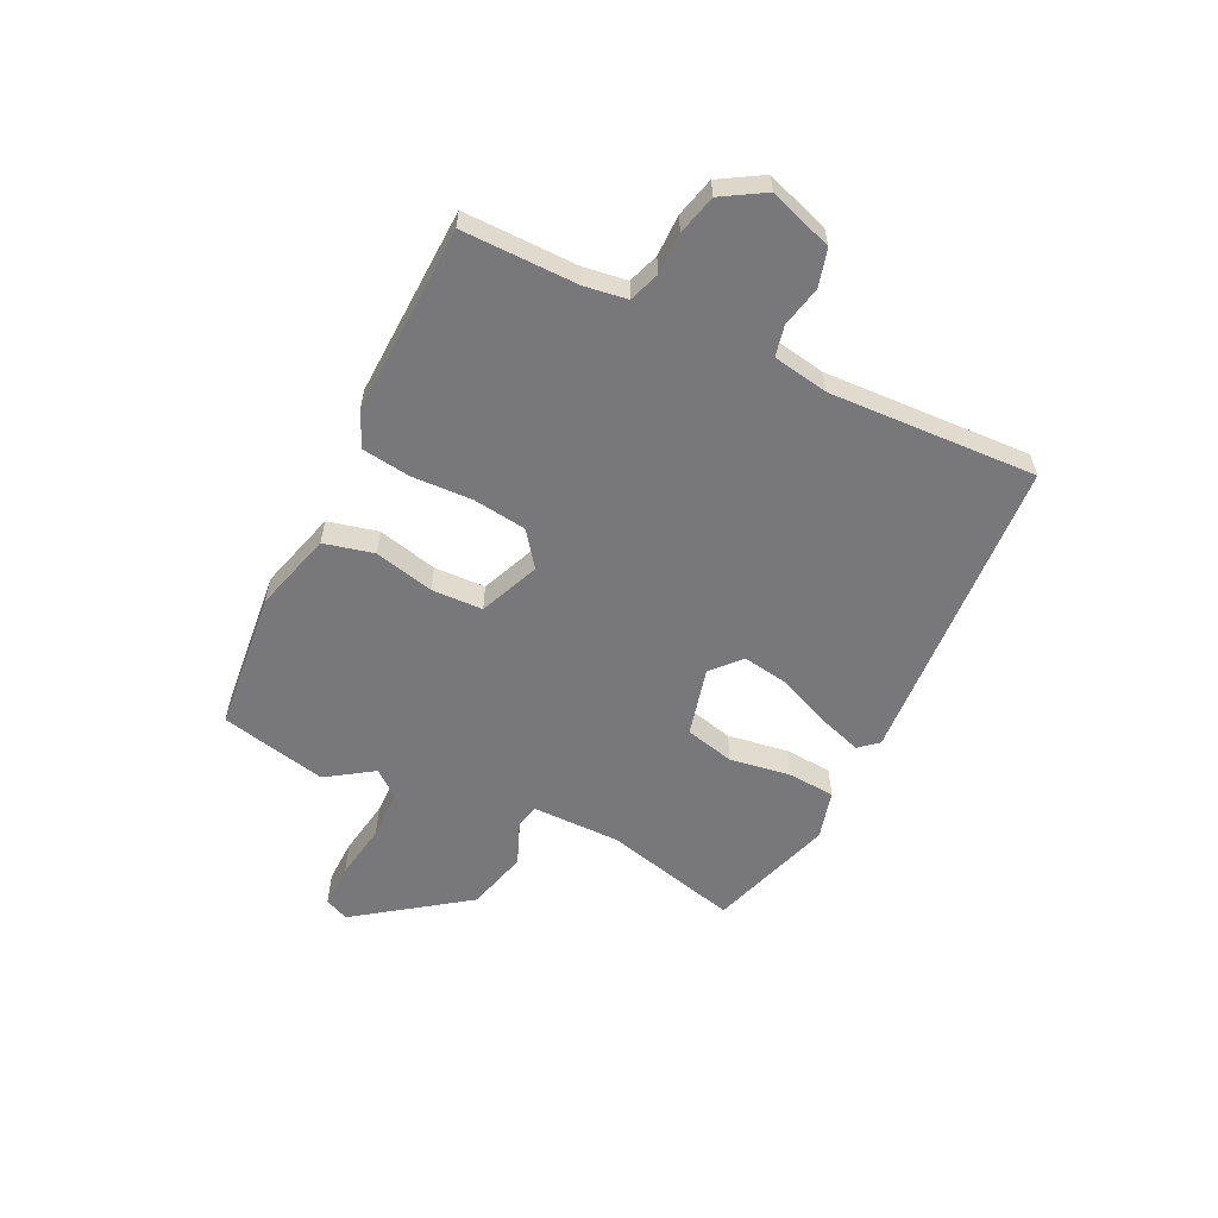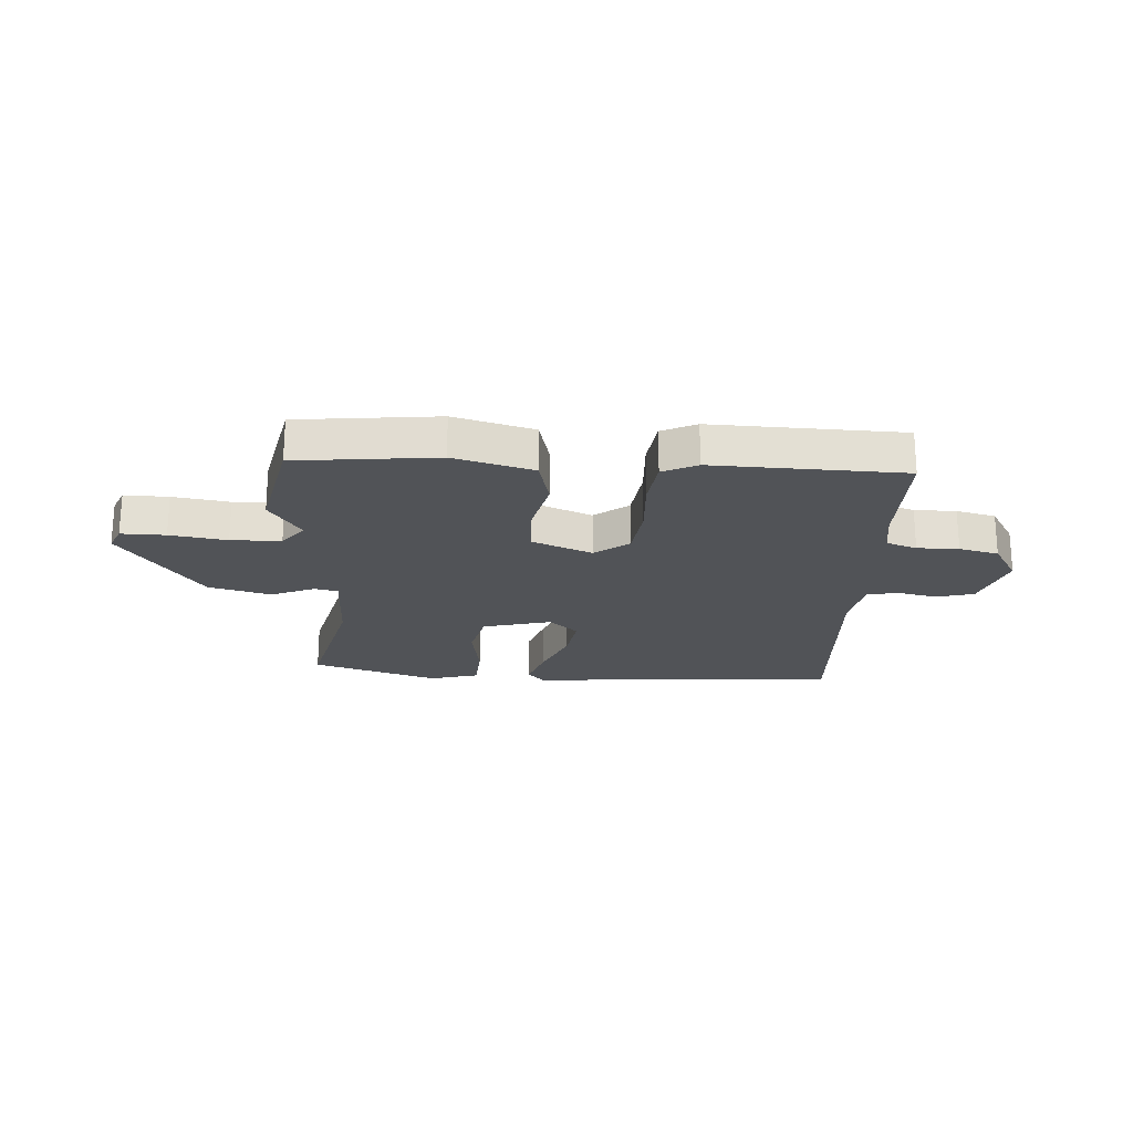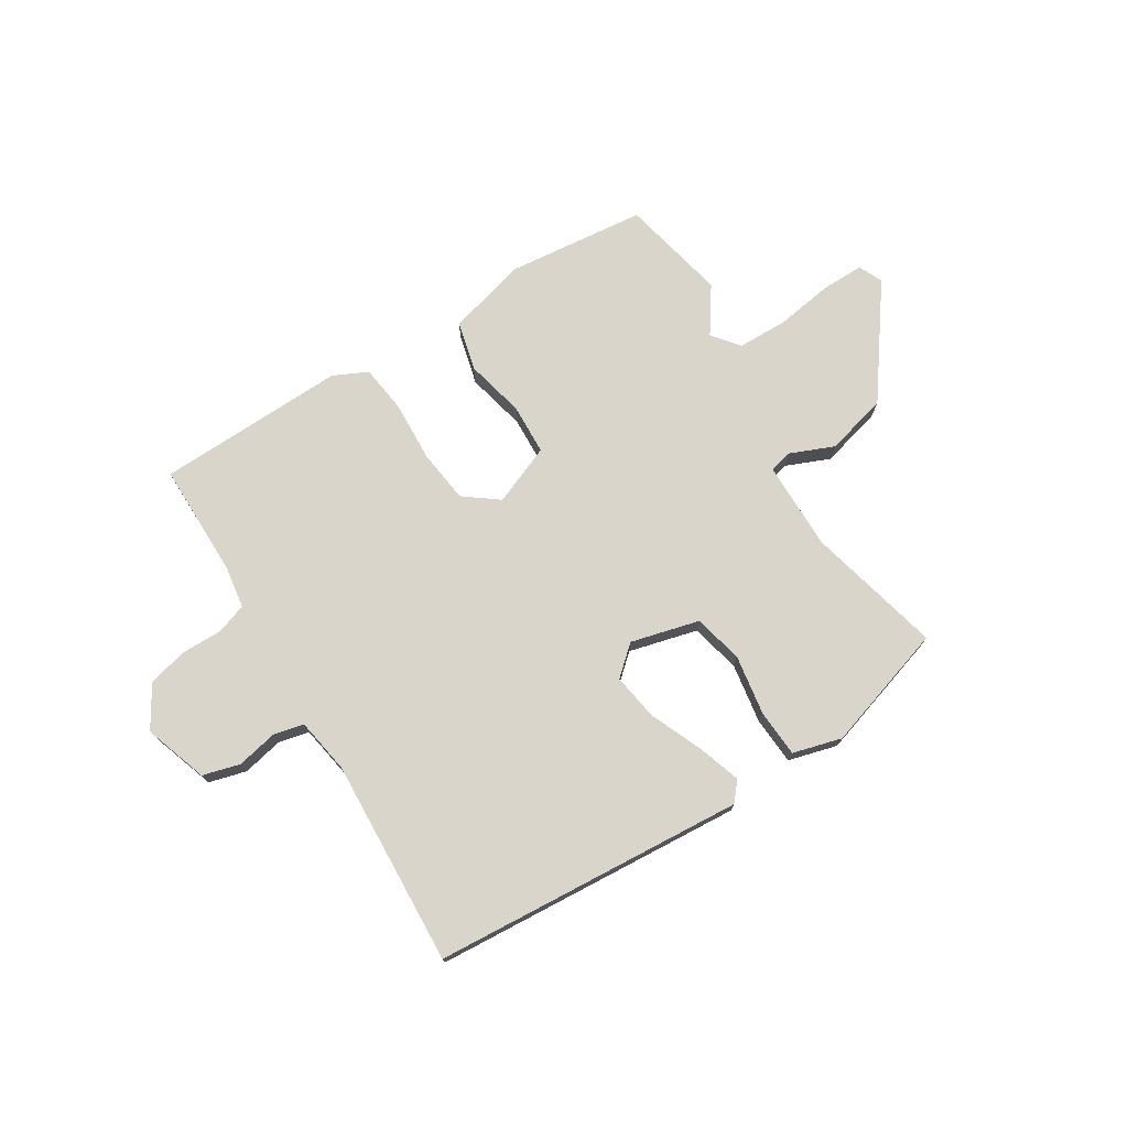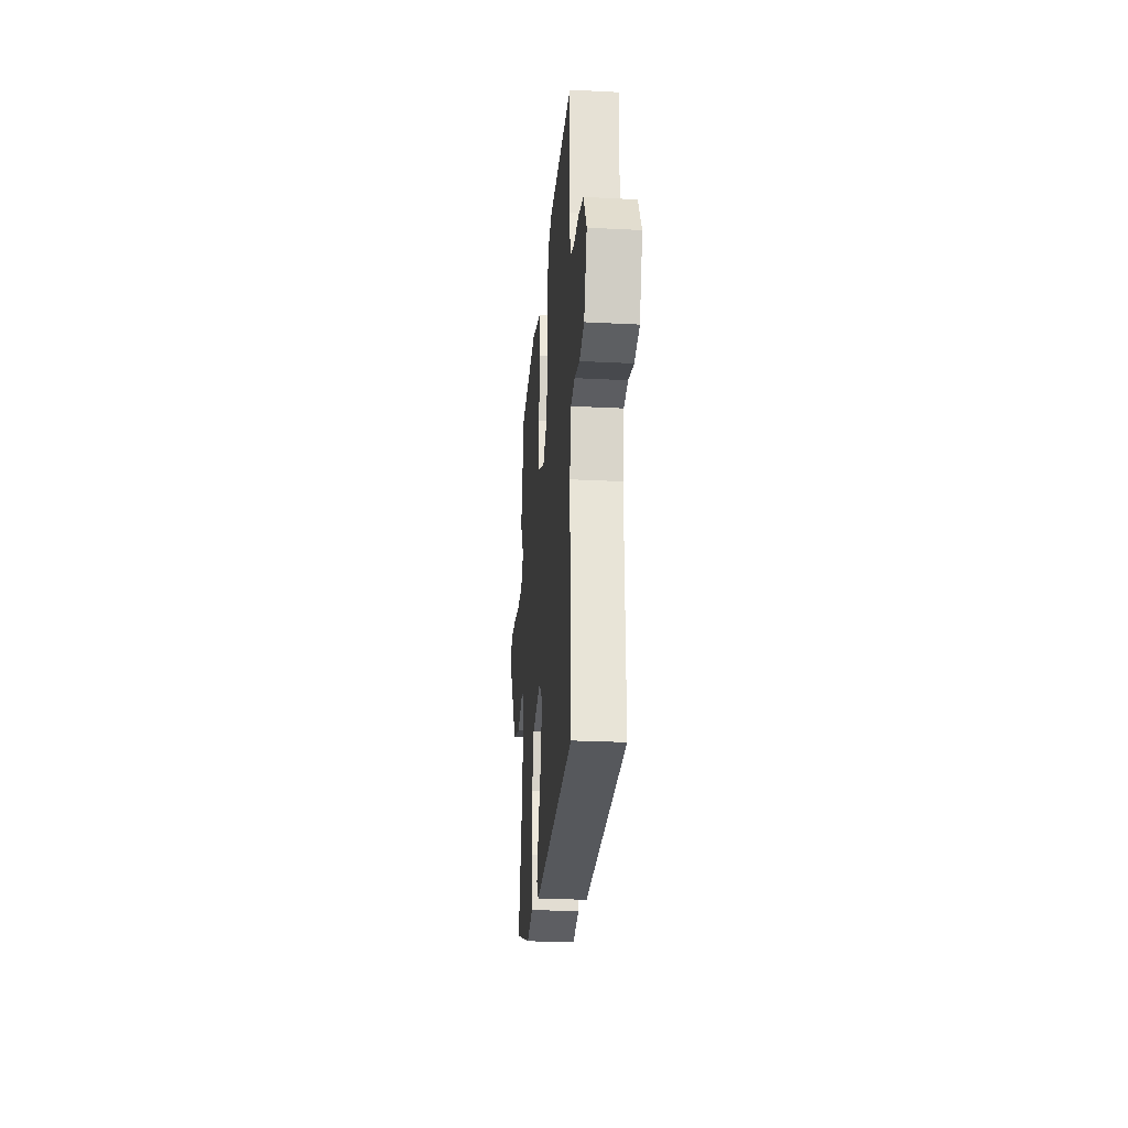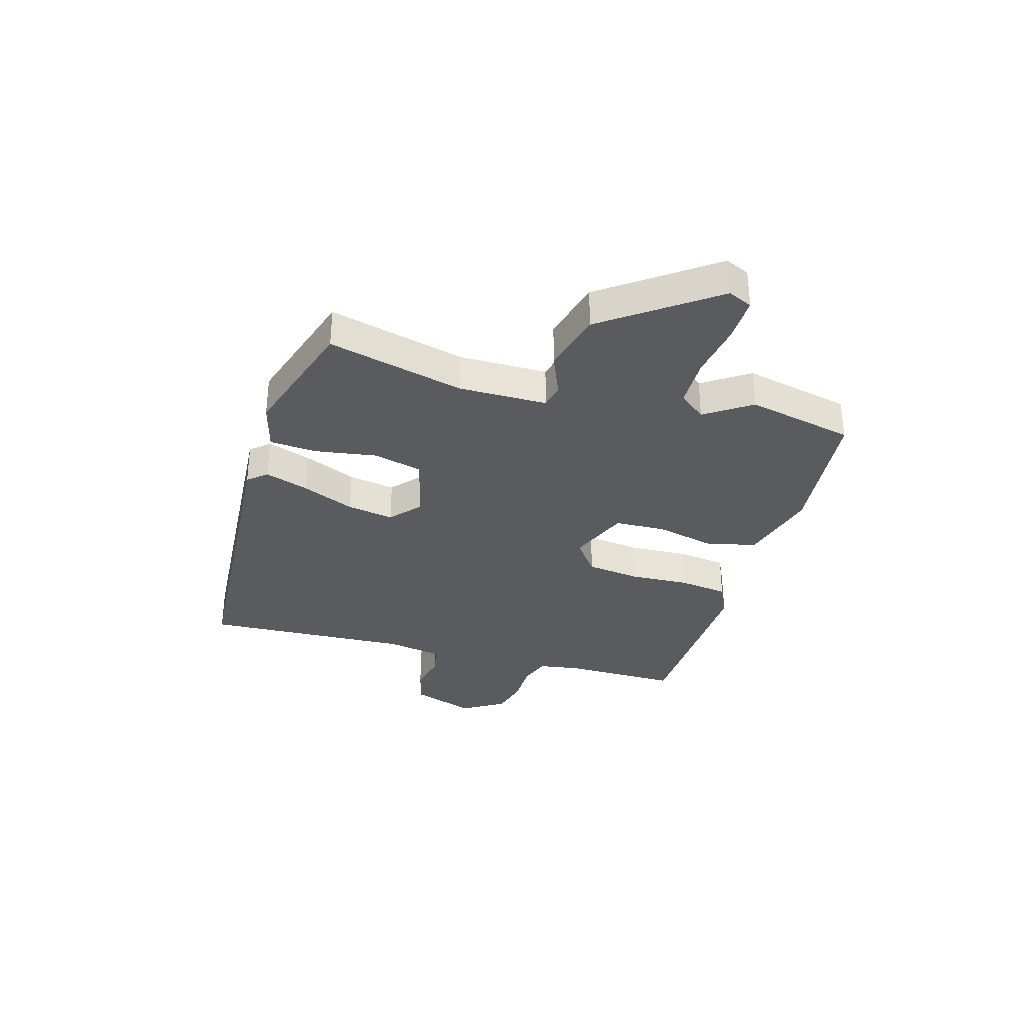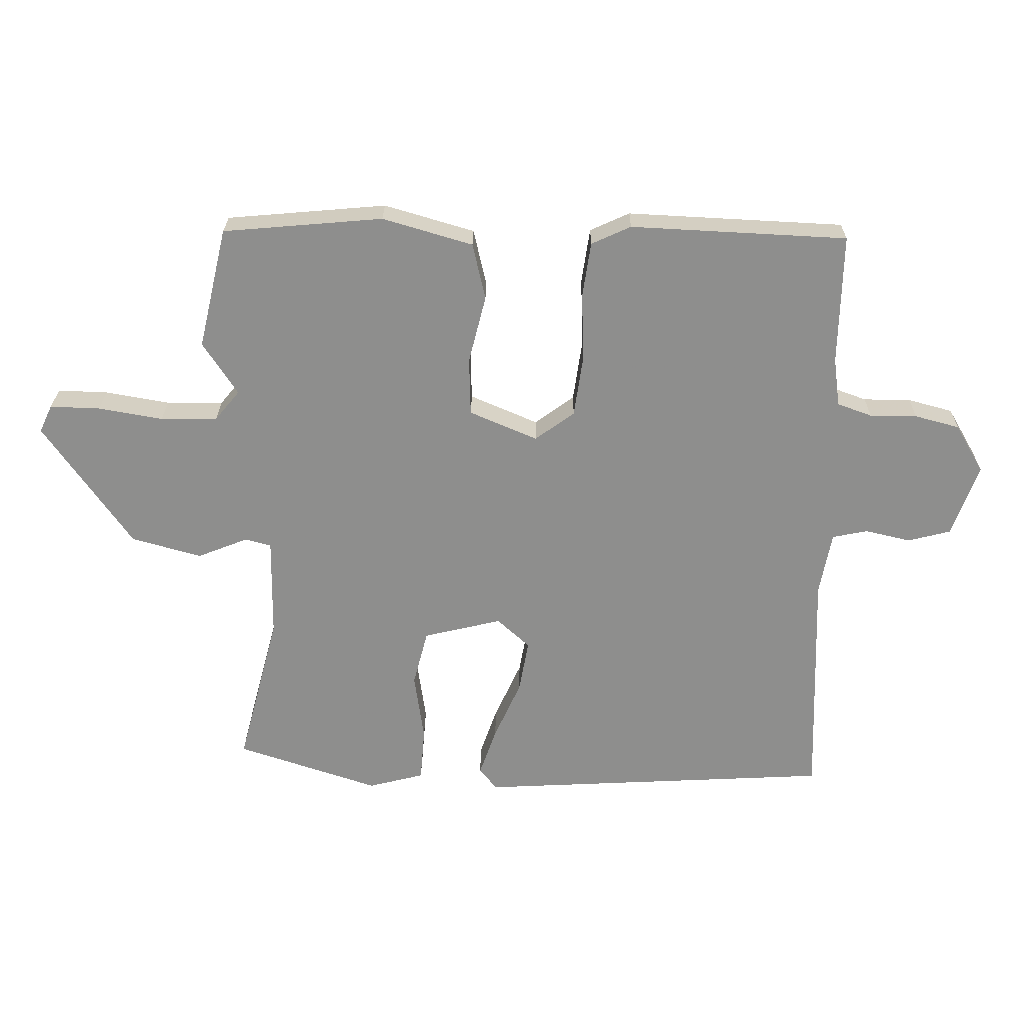
<metadata>
{"format":"obj","ext":"obj","renderer":"f3d","projection":"perspective","resolution":1024,"background":"white","views":[{"elev":-57.6,"azim":65.0,"up":"+Y"},{"elev":-22.0,"azim":-2.2,"up":"+Y"},{"elev":74.2,"azim":149.4,"up":"+Y"},{"elev":-25.6,"azim":85.3,"up":"+Z"},{"elev":-33.3,"azim":-105.1,"up":"+Y"},{"elev":25.2,"azim":0.5,"up":"+Z"}]}
</metadata>
<code>
v -0.517 0.07 -0.444
v -0.453 0.07 -0.203
v -0.451 0.07 -0.045
v -0.492 0.07 -0.034
v -0.571 0.07 -0.065
v -0.681 0.07 -0.034
v -0.818 0.07 0.163
v -0.798 0.07 0.206
v -0.719 0.07 0.203
v -0.618 0.07 0.185
v -0.529 0.07 0.185
v -0.49 0.07 0.232
v -0.544 0.07 0.315
v -0.499 0.07 0.505
v -0.248 0.07 0.526
v -0.107 0.07 0.484
v -0.087 0.07 0.395
v -0.114 0.07 0.289
v -0.112 0.07 0.198
v -0.006 0.07 0.152
v 0.056 0.07 0.197
v 0.07 0.07 0.292
v 0.067 0.07 0.4
v 0.08 0.07 0.486
v 0.142 0.07 0.514
v 0.481 0.07 0.496
v 0.476 0.07 0.291
v 0.486 0.07 0.215
v 0.54 0.07 0.195
v 0.614 0.07 0.194
v 0.684 0.07 0.175
v 0.728 0.07 0.099
v 0.687 0.07 -0.014
v 0.62 0.07 -0.031
v 0.548 0.07 -0.014
v 0.493 0.07 -0.025
v 0.474 0.07 -0.124
v 0.485 0.07 -0.494
v -0.073 0.07 -0.521
v -0.101 0.07 -0.487
v -0.074 0.07 -0.41
v -0.032 0.07 -0.317
v -0.017 0.07 -0.234
v -0.068 0.07 -0.187
v -0.191 0.07 -0.216
v -0.214 0.07 -0.304
v -0.199 0.07 -0.412
v -0.206 0.07 -0.497
v -0.294 0.07 -0.519
v -0.517 0 -0.444
v -0.453 0 -0.203
v -0.451 0 -0.045
v -0.492 0 -0.034
v -0.571 0 -0.065
v -0.681 0 -0.034
v -0.818 0 0.163
v -0.798 0 0.206
v -0.719 0 0.203
v -0.618 0 0.185
v -0.529 0 0.185
v -0.49 0 0.232
v -0.544 0 0.315
v -0.499 0 0.505
v -0.248 0 0.526
v -0.107 0 0.484
v -0.087 0 0.395
v -0.114 0 0.289
v -0.112 0 0.198
v -0.006 0 0.152
v 0.056 0 0.197
v 0.07 0 0.292
v 0.067 0 0.4
v 0.08 0 0.486
v 0.142 0 0.514
v 0.481 0 0.496
v 0.476 0 0.291
v 0.486 0 0.215
v 0.54 0 0.195
v 0.614 0 0.194
v 0.684 0 0.175
v 0.728 0 0.099
v 0.687 0 -0.014
v 0.62 0 -0.031
v 0.548 0 -0.014
v 0.493 0 -0.025
v 0.474 0 -0.124
v 0.485 0 -0.494
v -0.073 0 -0.521
v -0.101 0 -0.487
v -0.074 0 -0.41
v -0.032 0 -0.317
v -0.017 0 -0.234
v -0.068 0 -0.187
v -0.191 0 -0.216
v -0.214 0 -0.304
v -0.199 0 -0.412
v -0.206 0 -0.497
v -0.294 0 -0.519
f 49 1 2
f 48 49 2
f 47 48 2
f 46 47 2
f 45 46 2 3
f 44 45 3
f 40 41 42
f 39 40 42
f 38 39 42
f 37 38 42
f 36 37 42 43
f 33 34 35
f 32 33 35
f 31 32 35
f 30 31 35
f 29 30 35
f 28 29 35 36
f 36 43 44
f 28 36 44
f 27 28 44
f 25 26 27
f 24 25 27
f 23 24 27
f 22 23 27
f 16 17 18
f 15 16 18
f 14 15 18
f 13 14 18
f 12 13 18
f 11 12 18 19
f 8 9 10
f 7 8 10
f 6 7 10
f 5 6 10
f 4 5 10
f 3 4 10 11
f 11 19 20
f 3 11 20
f 44 3 20
f 21 22 27
f 20 21 27 44
f 51 50 98
f 51 98 97
f 51 97 96
f 51 96 95
f 52 51 95 94
f 52 94 93
f 91 90 89
f 91 89 88
f 91 88 87
f 91 87 86
f 92 91 86 85
f 84 83 82
f 84 82 81
f 84 81 80
f 84 80 79
f 84 79 78
f 85 84 78 77
f 93 92 85
f 93 85 77
f 93 77 76
f 76 75 74
f 76 74 73
f 76 73 72
f 76 72 71
f 67 66 65
f 67 65 64
f 67 64 63
f 67 63 62
f 67 62 61
f 68 67 61 60
f 59 58 57
f 59 57 56
f 59 56 55
f 59 55 54
f 59 54 53
f 60 59 53 52
f 69 68 60
f 69 60 52
f 69 52 93
f 76 71 70
f 93 76 70 69
f 1 50 51 2
f 2 51 52 3
f 3 52 53 4
f 4 53 54 5
f 5 54 55 6
f 6 55 56 7
f 7 56 57 8
f 8 57 58 9
f 9 58 59 10
f 10 59 60 11
f 11 60 61 12
f 12 61 62 13
f 13 62 63 14
f 14 63 64 15
f 15 64 65 16
f 16 65 66 17
f 17 66 67 18
f 18 67 68 19
f 19 68 69 20
f 20 69 70 21
f 21 70 71 22
f 22 71 72 23
f 23 72 73 24
f 24 73 74 25
f 25 74 75 26
f 26 75 76 27
f 27 76 77 28
f 28 77 78 29
f 29 78 79 30
f 30 79 80 31
f 31 80 81 32
f 32 81 82 33
f 33 82 83 34
f 34 83 84 35
f 35 84 85 36
f 36 85 86 37
f 37 86 87 38
f 38 87 88 39
f 39 88 89 40
f 40 89 90 41
f 41 90 91 42
f 42 91 92 43
f 43 92 93 44
f 44 93 94 45
f 45 94 95 46
f 46 95 96 47
f 47 96 97 48
f 48 97 98 49
f 49 98 50 1

</code>
